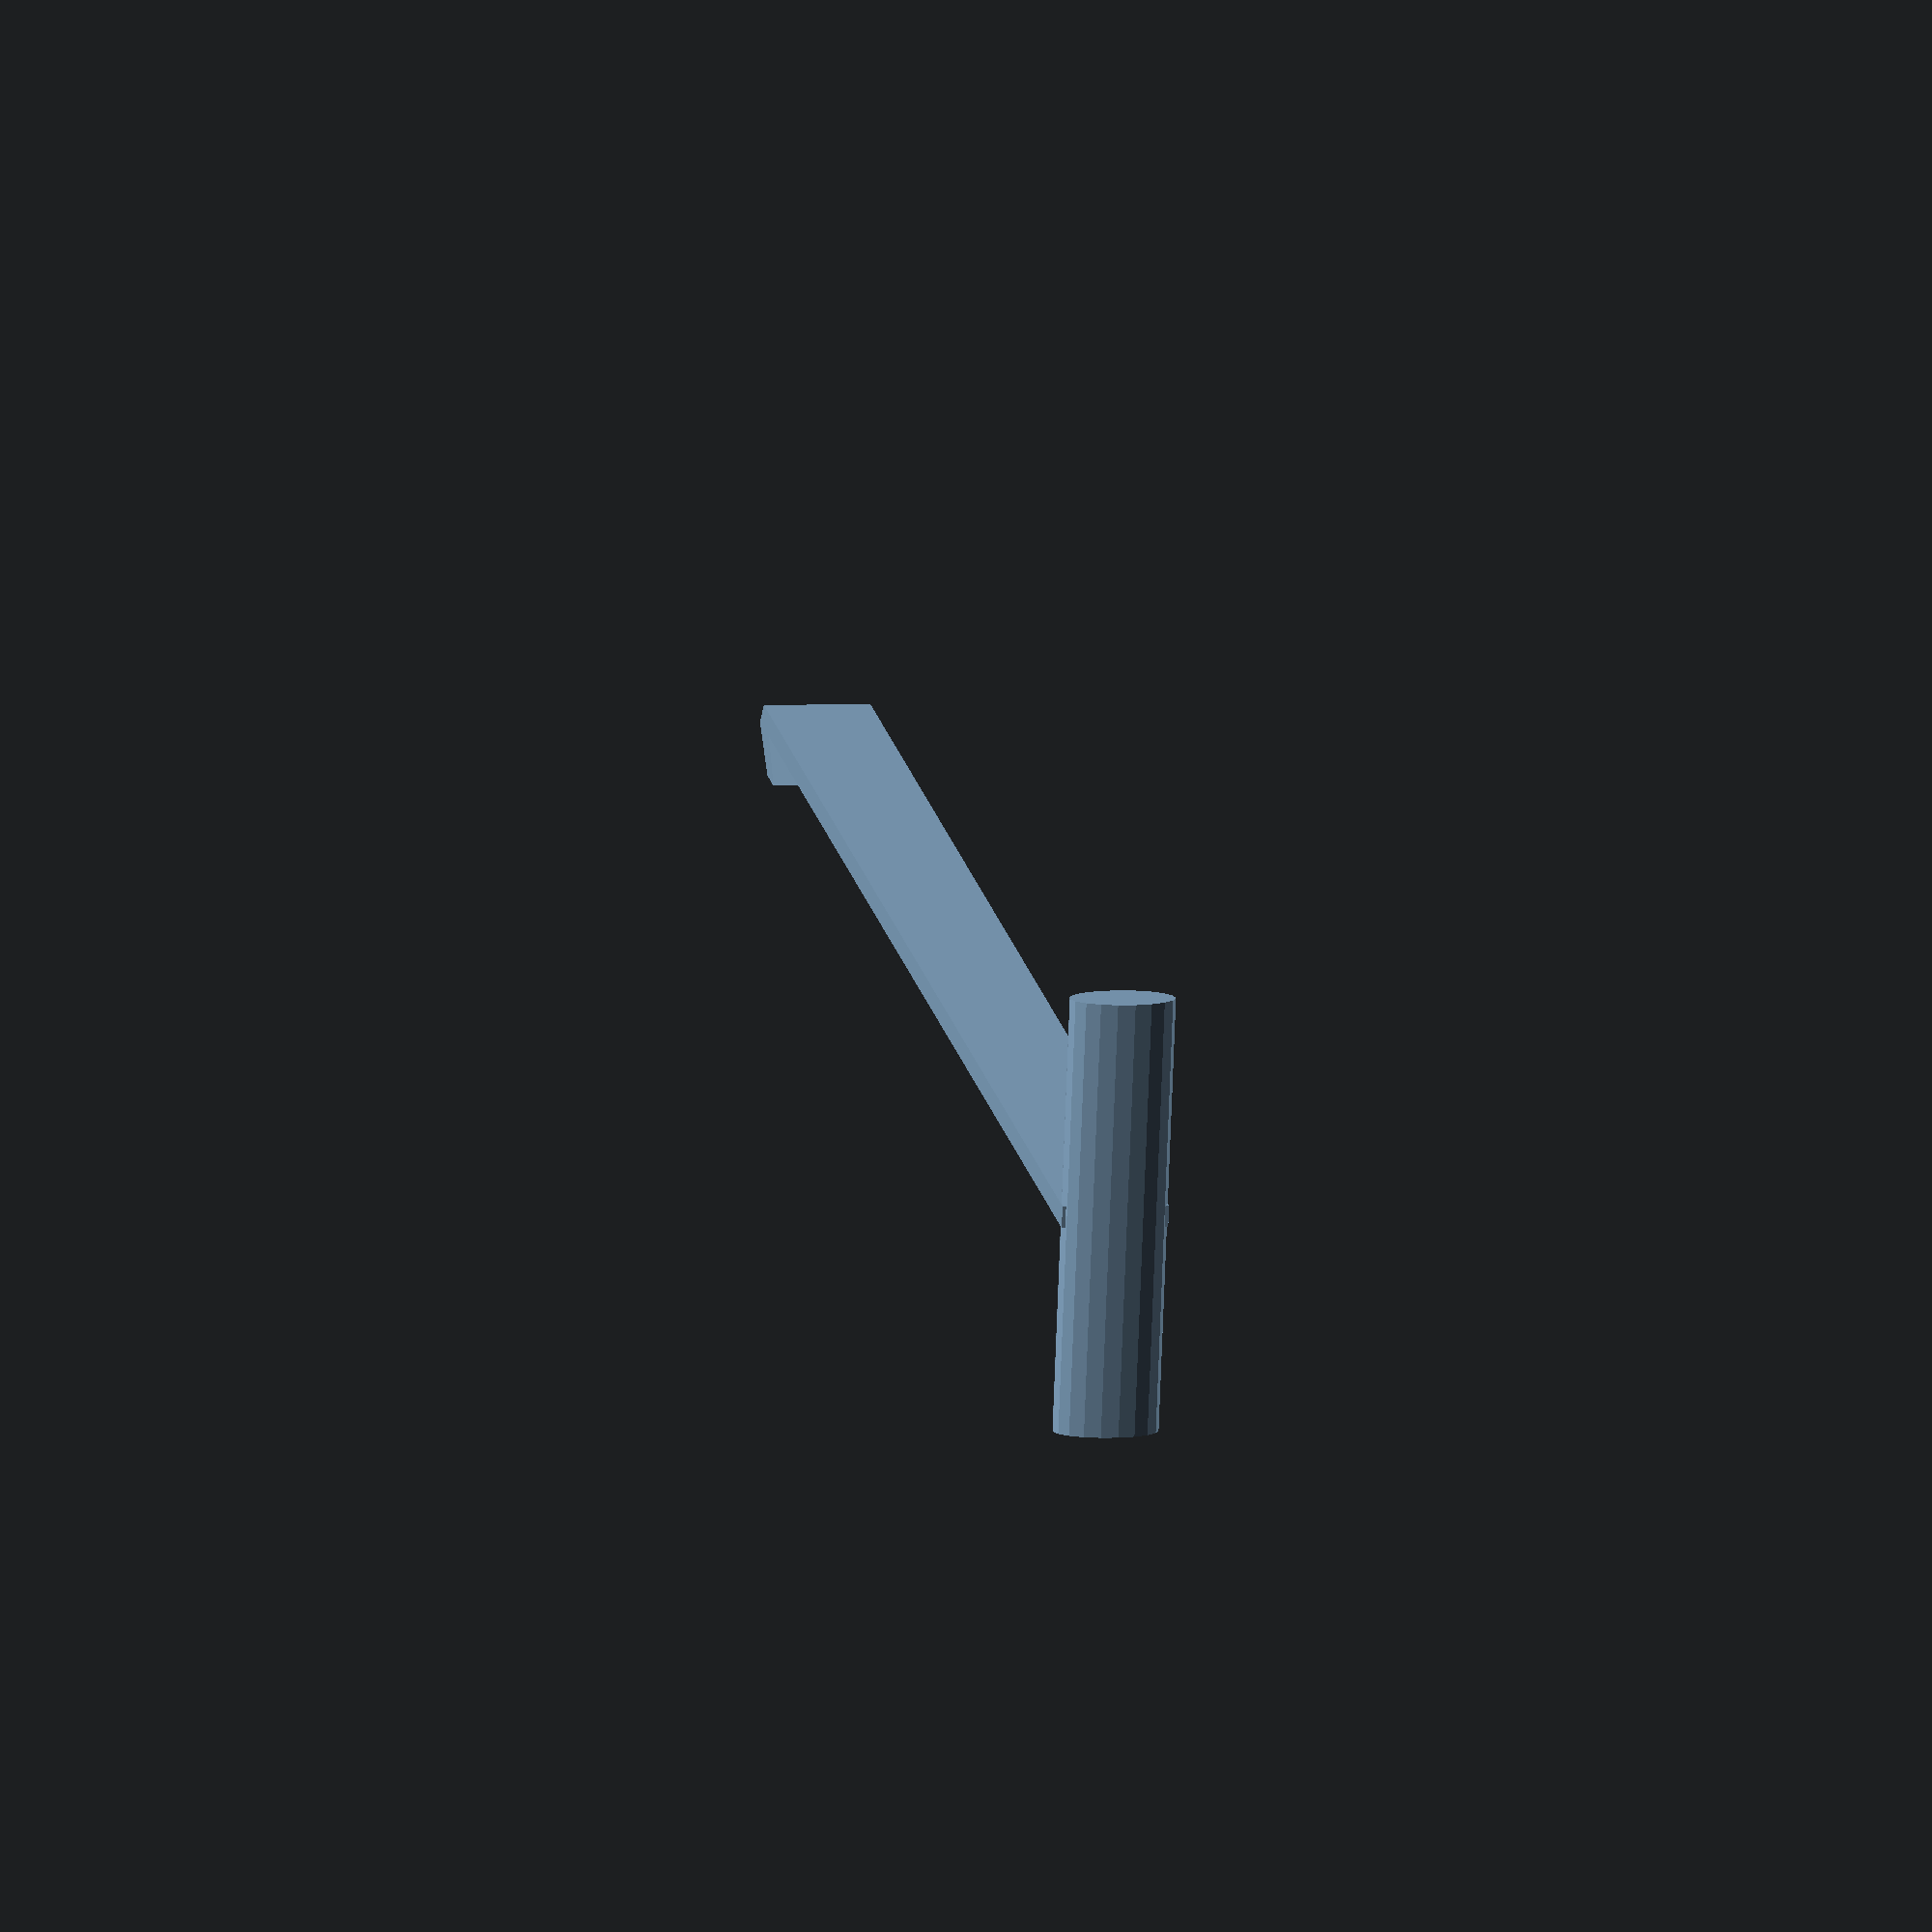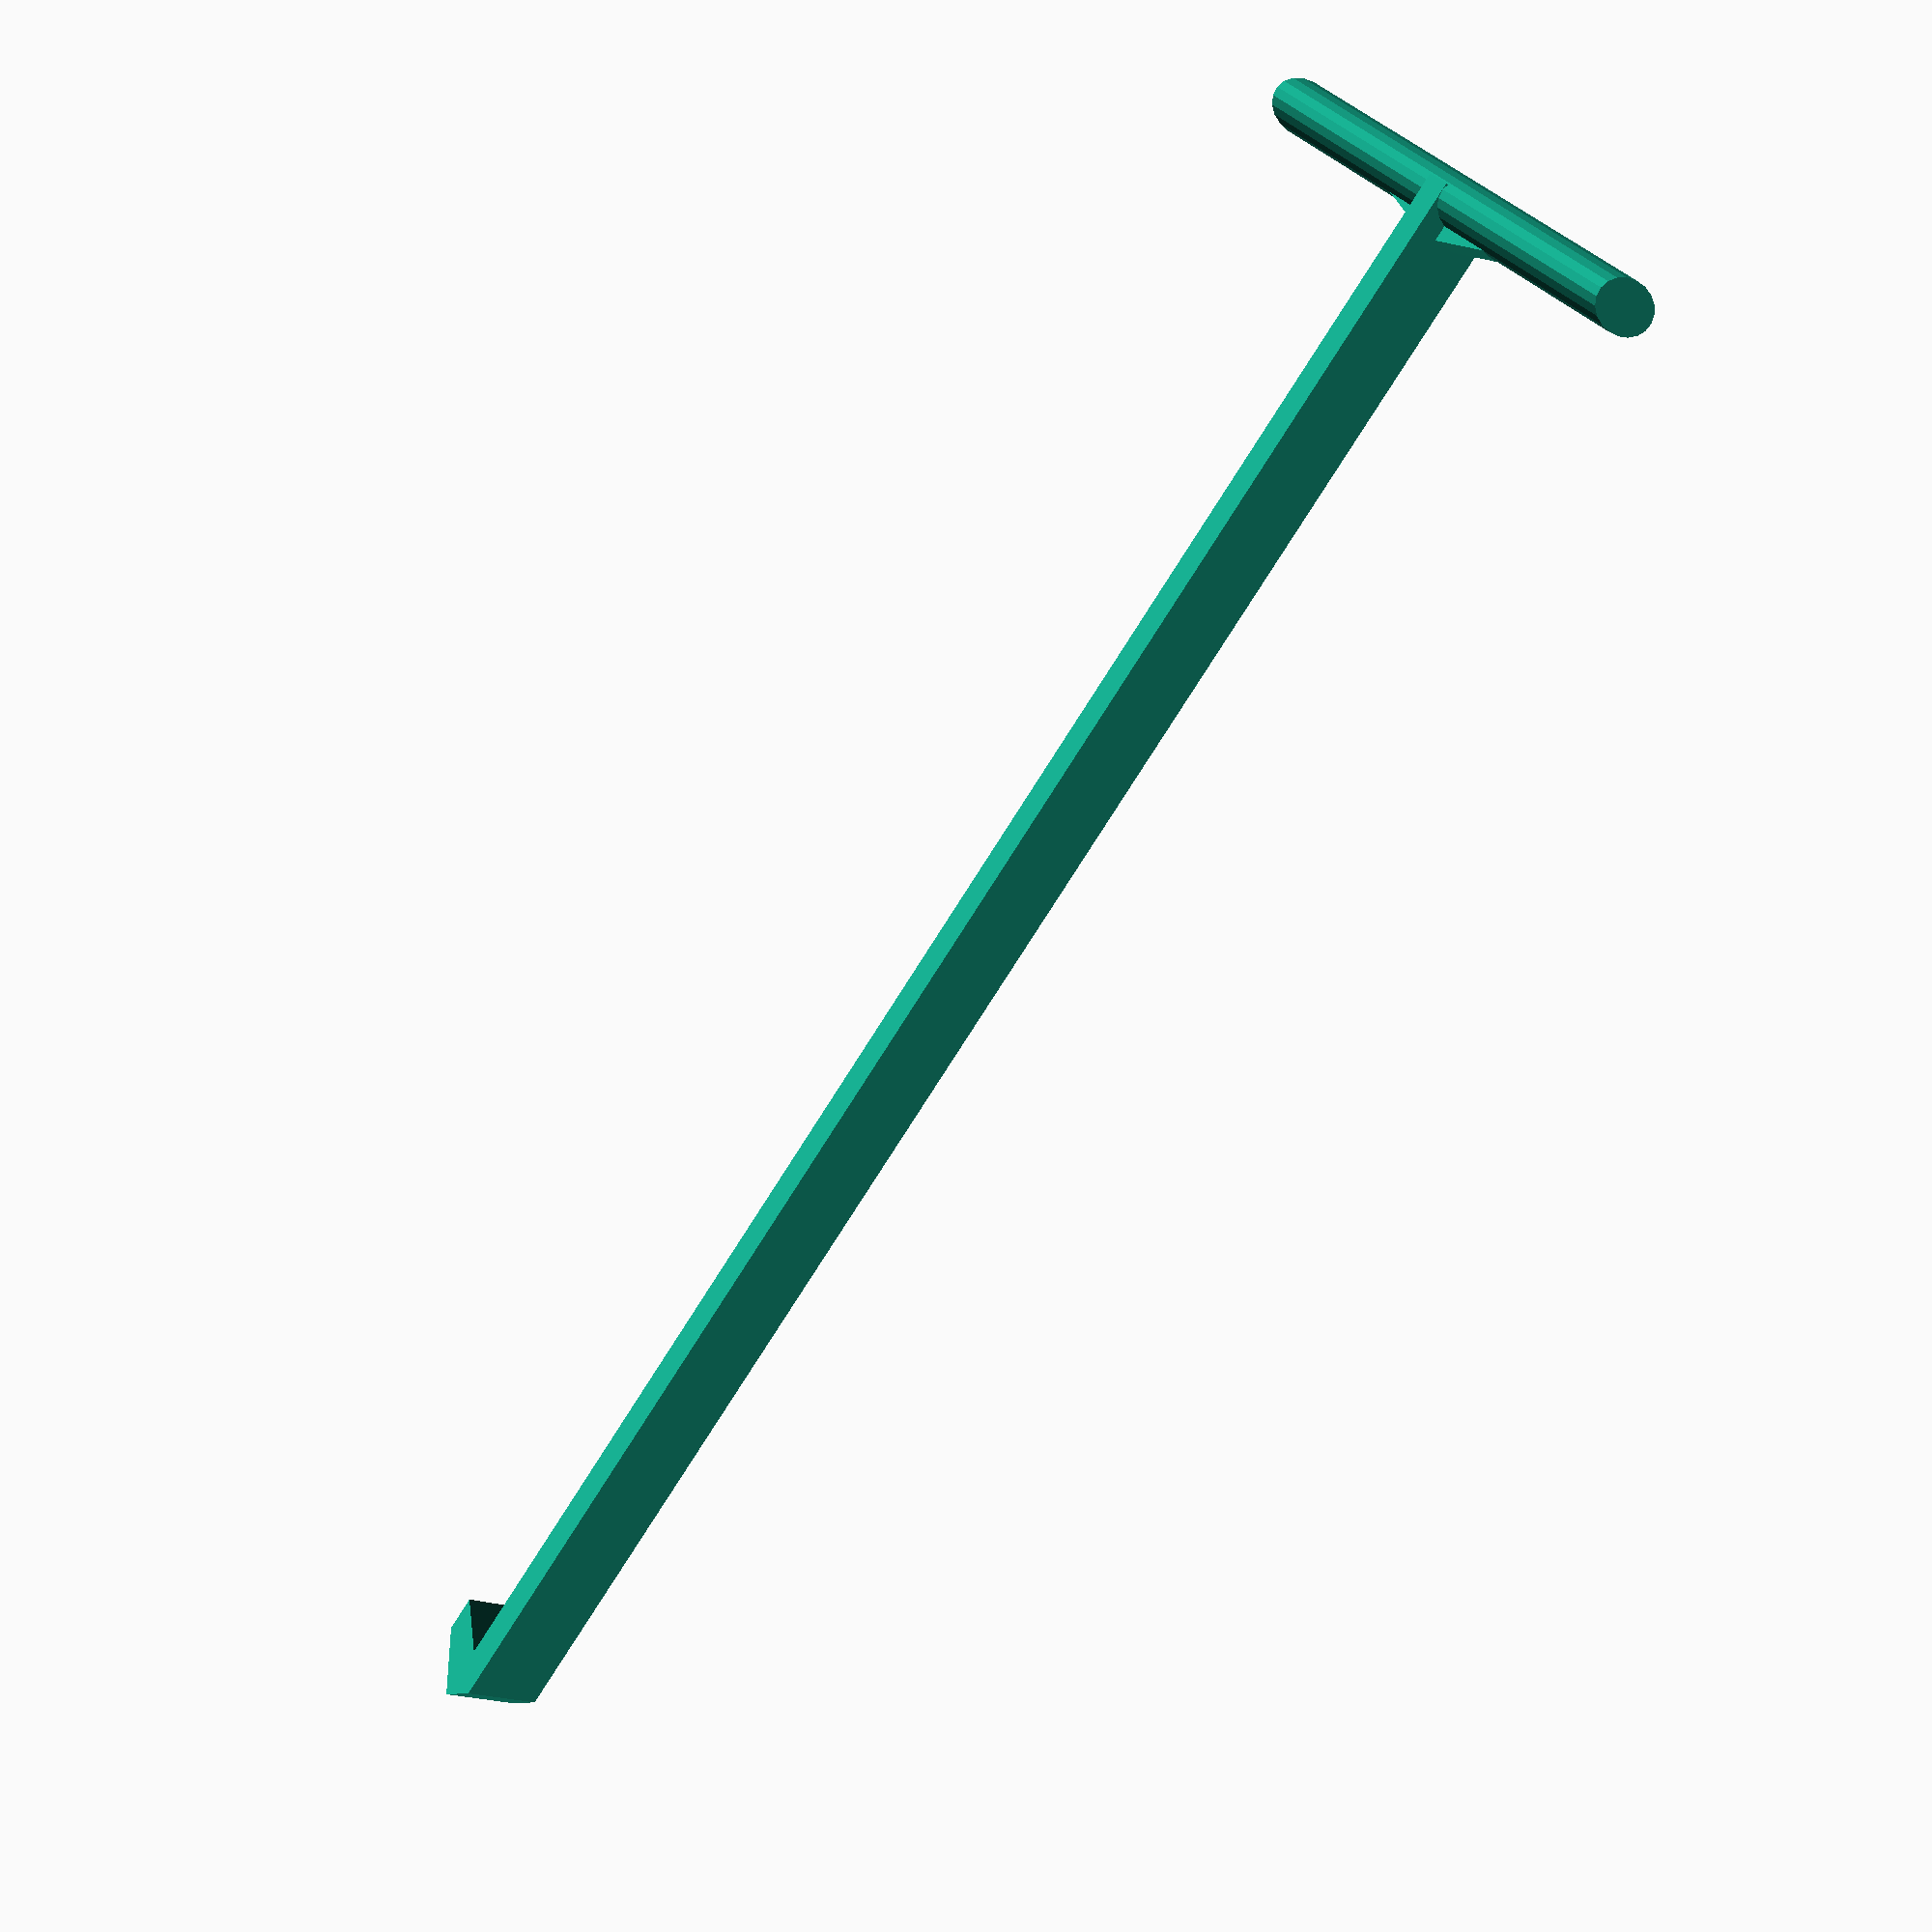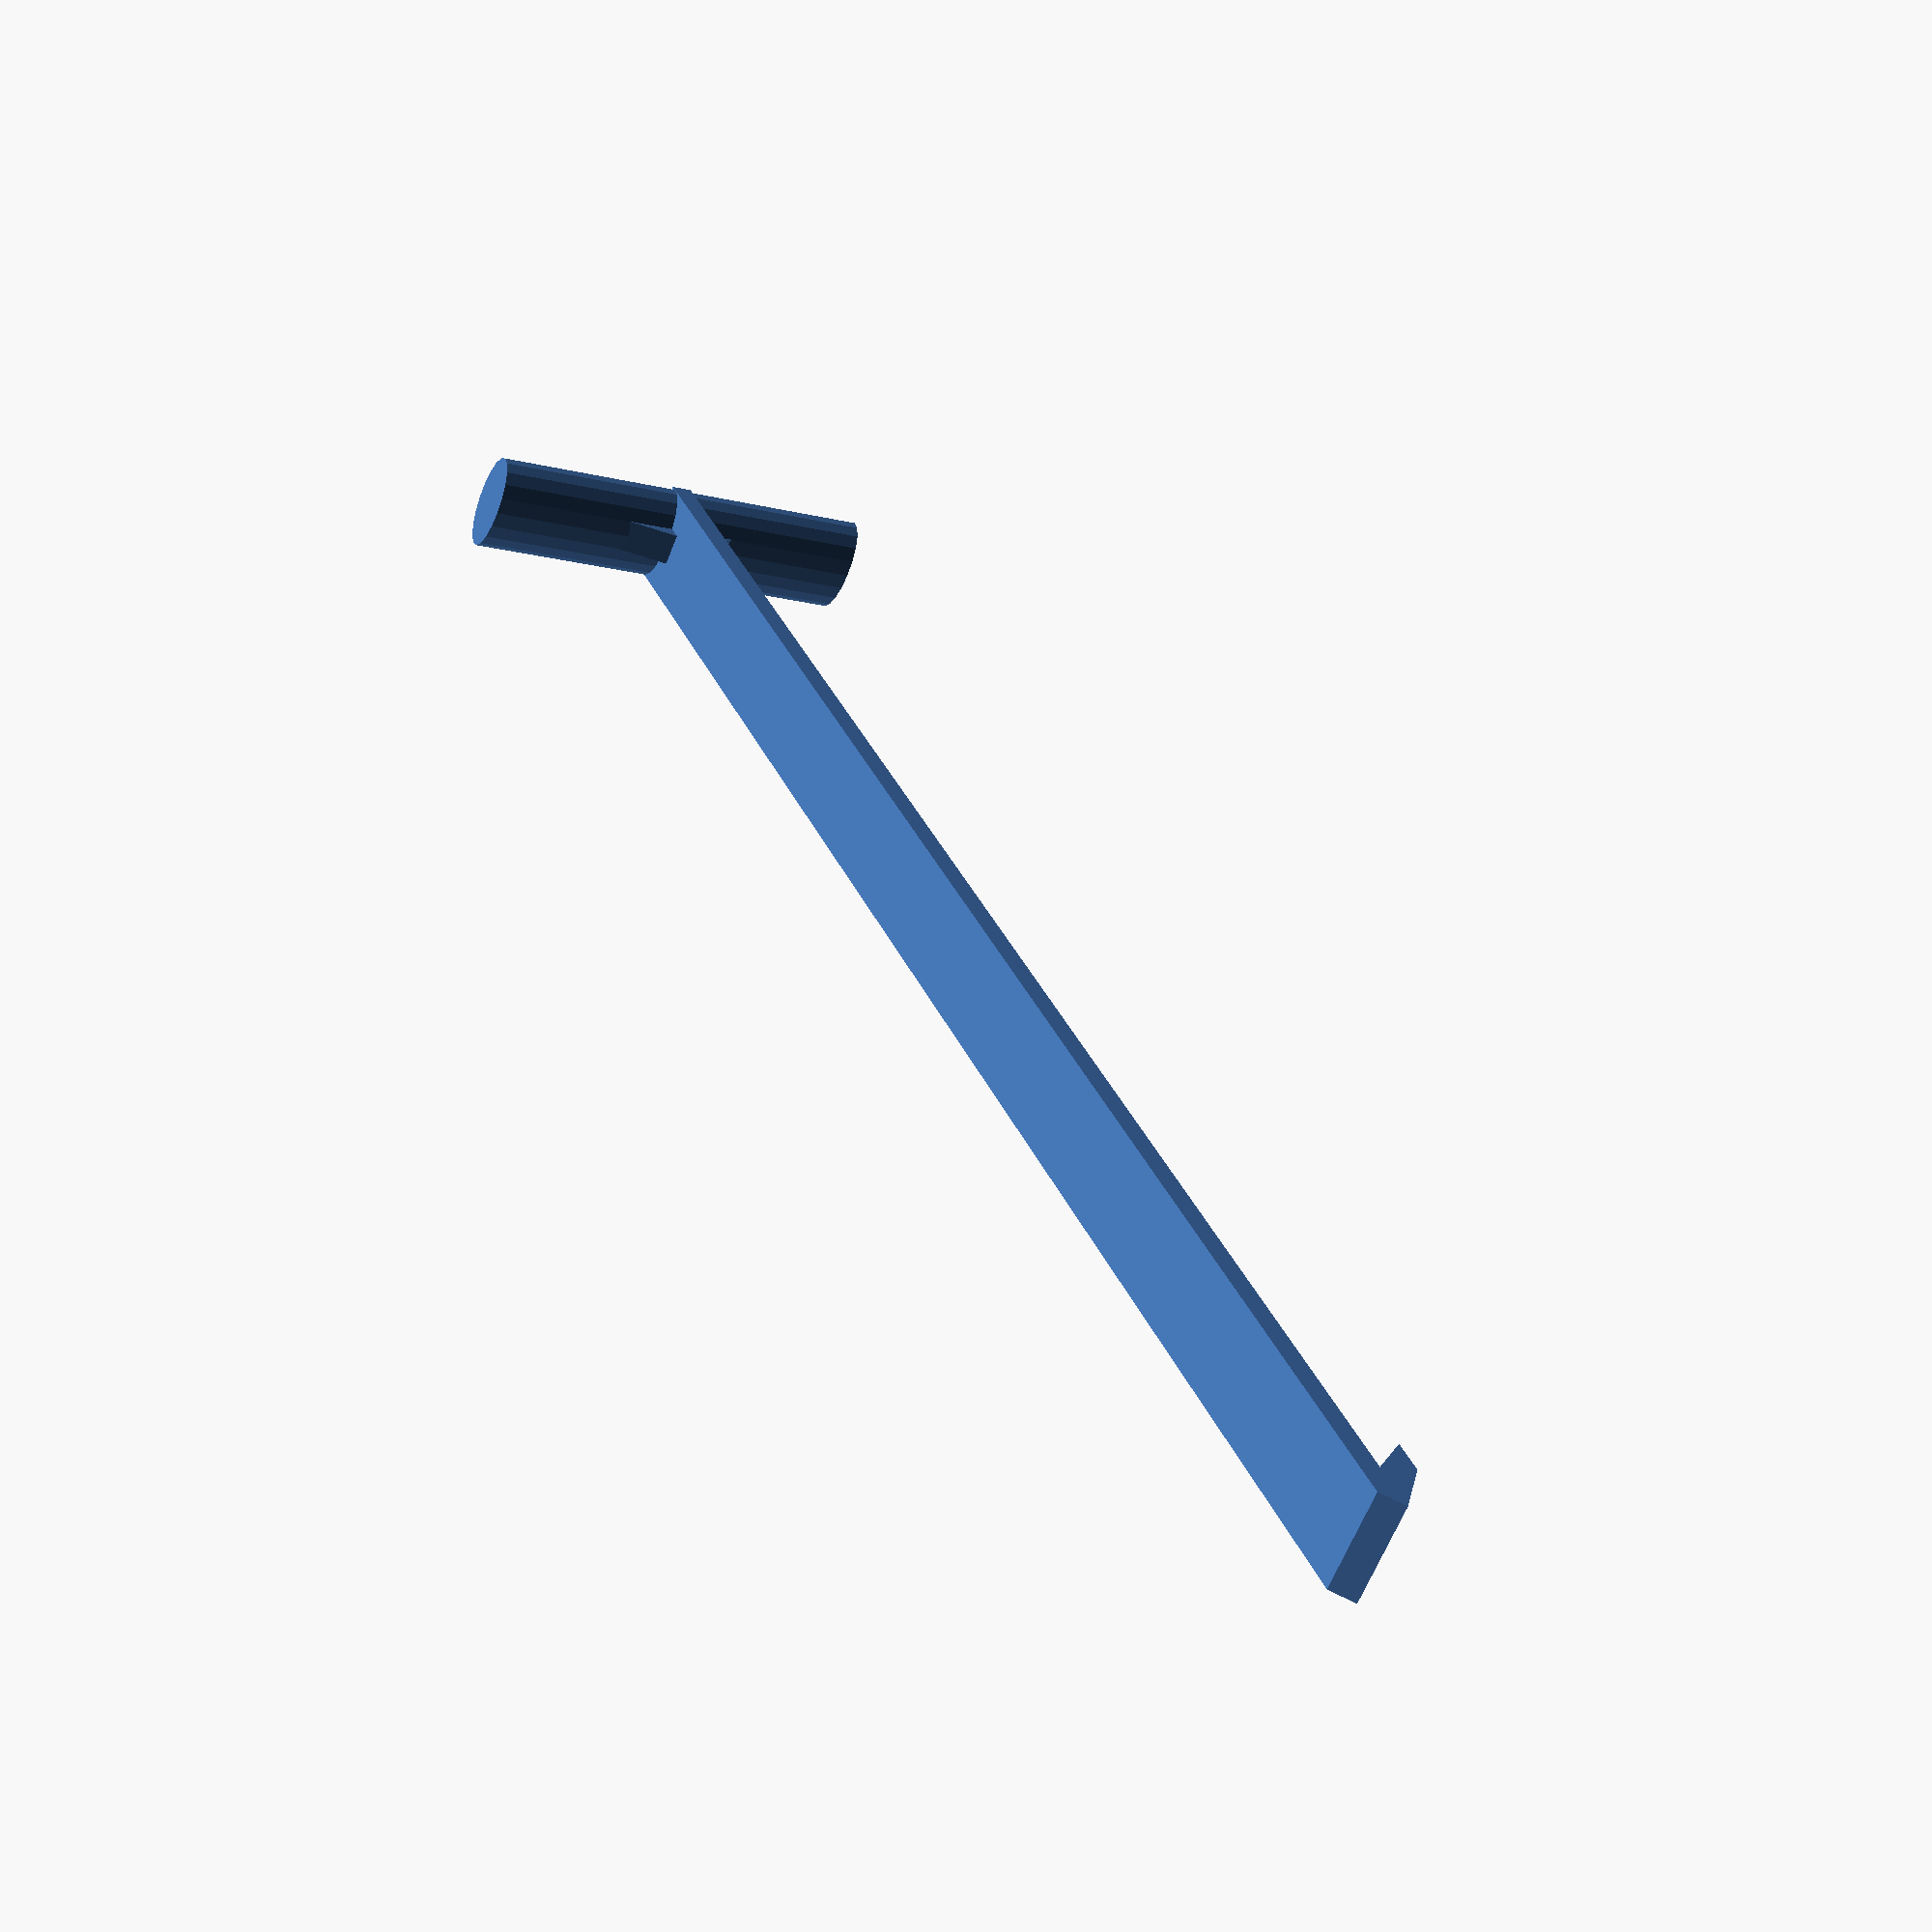
<openscad>
module shape1(){
    X=200;
    Y=2.5;
    X1=4;
    Y1=4.5;
    Z=12;

    //Y + Y1 <= 7
    
    translate([0,-Y/2,-Z/2])
    linear_extrude(height=Z)
    polygon([
        [0,0],[X,0],
        [X+2,Y],[X-X1,Y+Y1], [X-X1-X1,Y+Y1],
        [X-X1,Y],[0,Y]
        ]
    );
}

module shape2(){
    Y=50;
    Z=12;
    scale([0.5,1,1])
    translate([2,0,0])
    rotate([90,0,0])
    cylinder(h=Y,d=Z, center=true);
}

module shape3(){
    Z=4;
    linear_extrude(height=Z, center=true)
    polygon([
        [0,-20], [6,0], [0,20]
    ]);
}

shape1();
shape2();
shape3();
</openscad>
<views>
elev=356.9 azim=193.1 roll=80.2 proj=o view=solid
elev=14.4 azim=49.8 roll=213.6 proj=p view=wireframe
elev=62.8 azim=65.9 roll=338.4 proj=p view=solid
</views>
